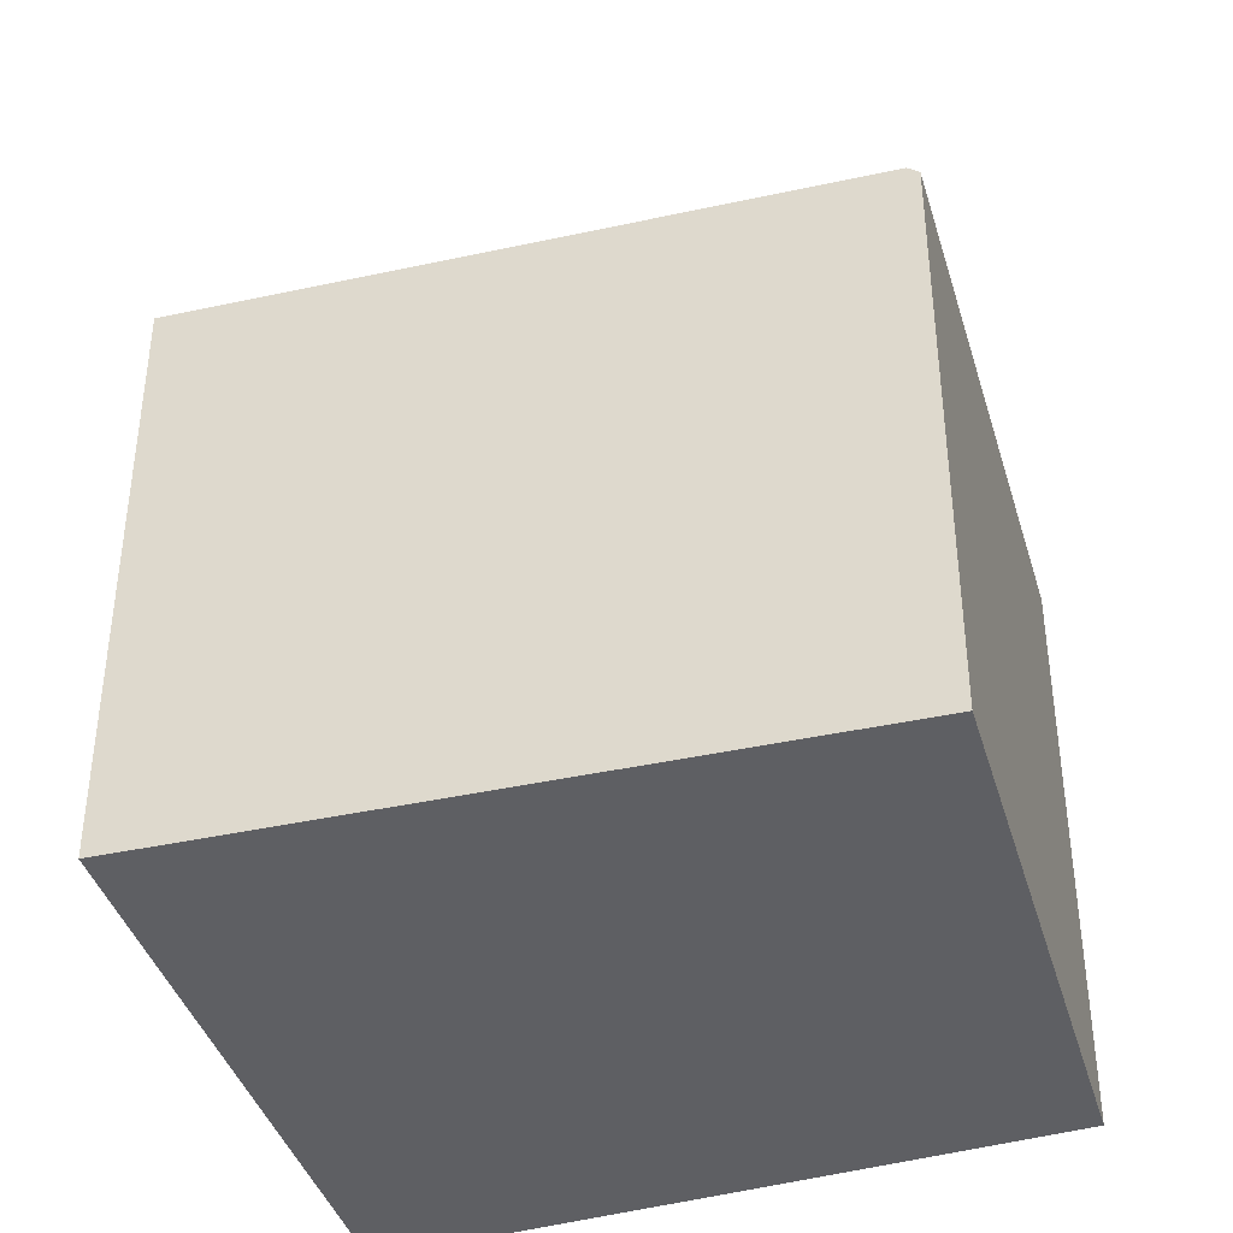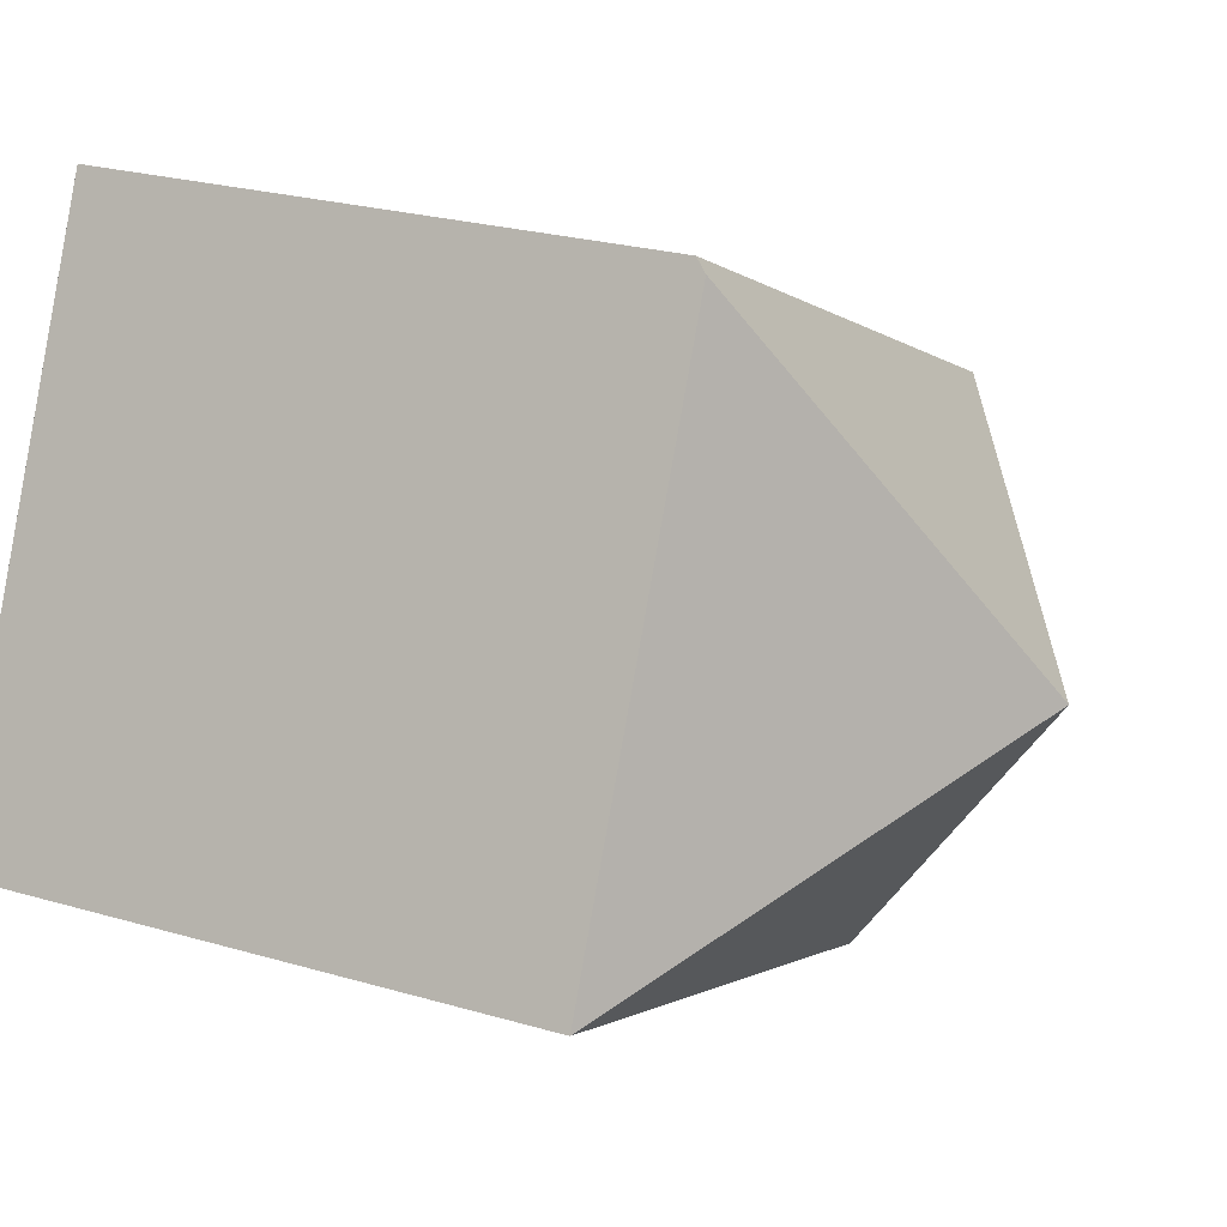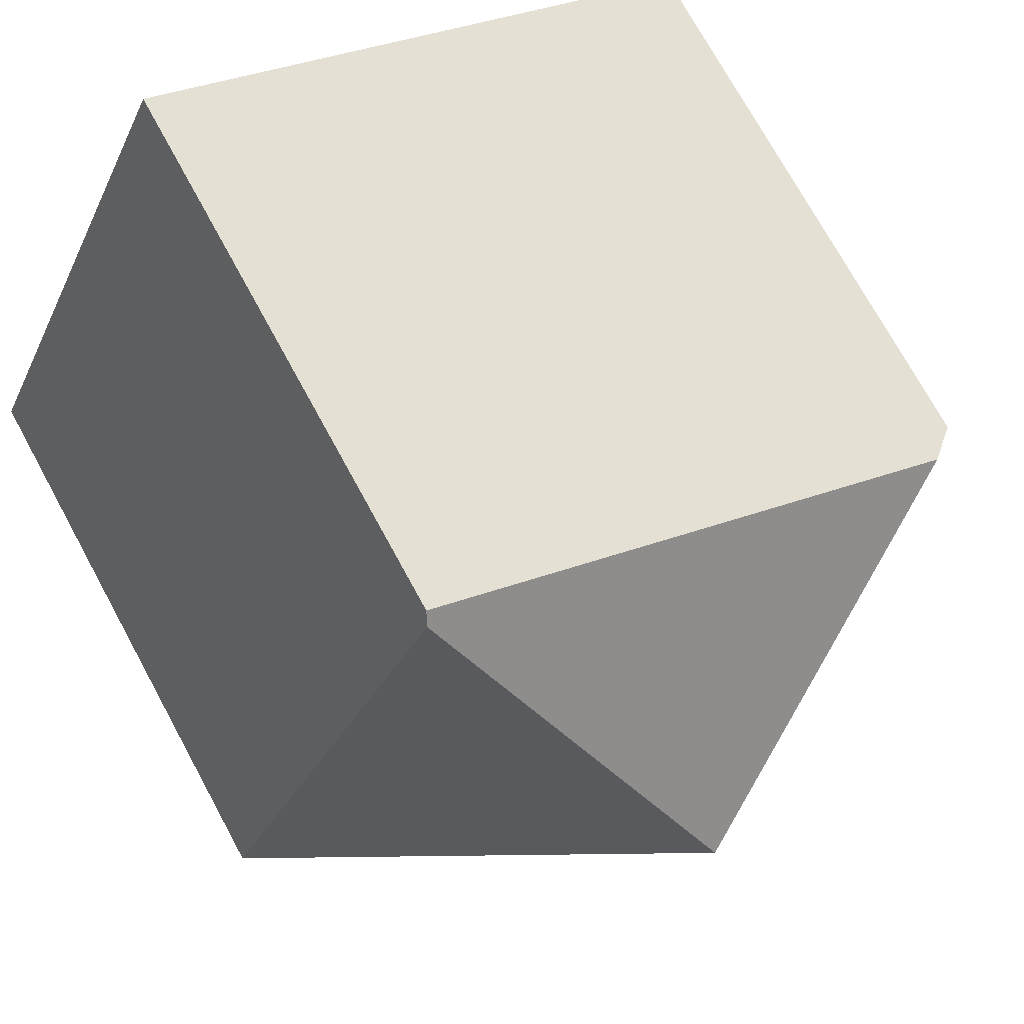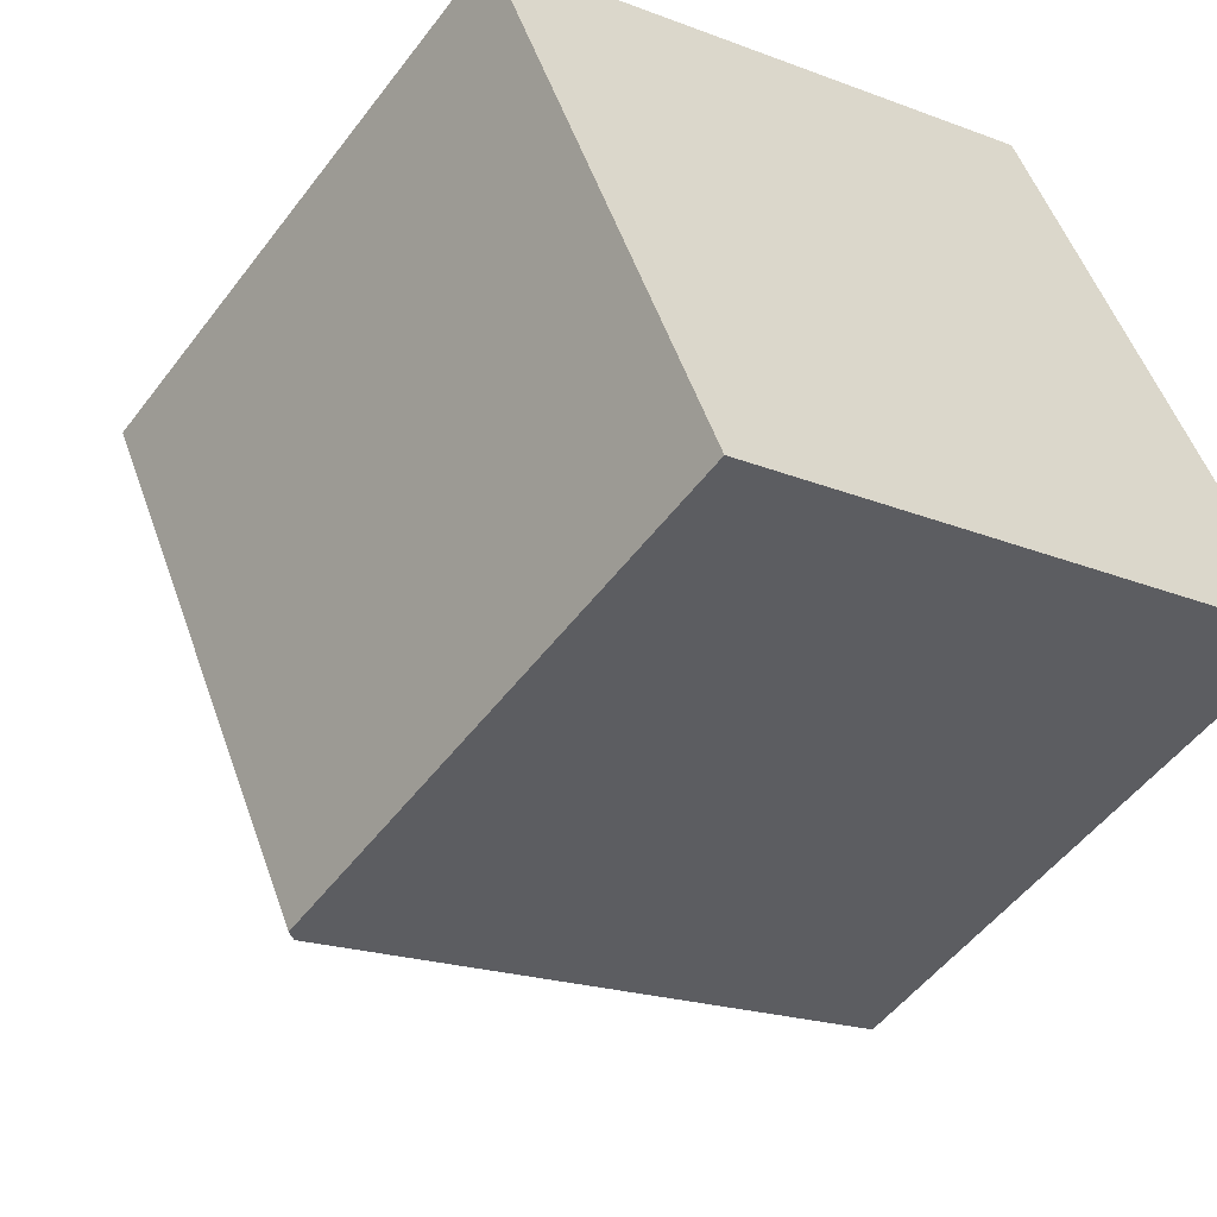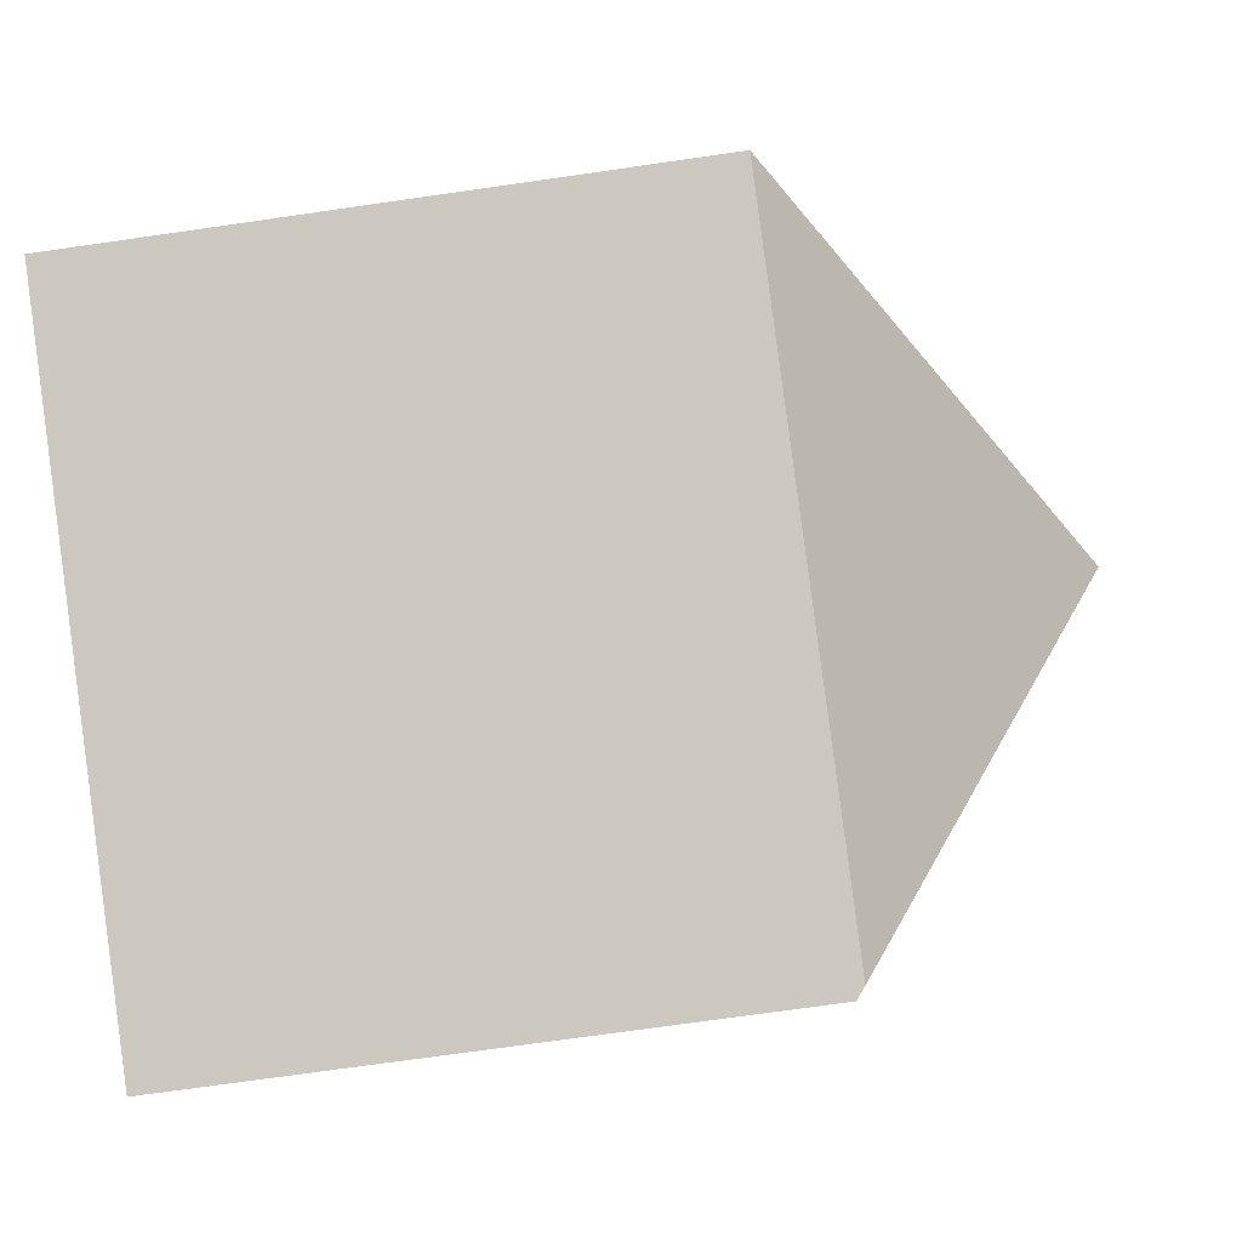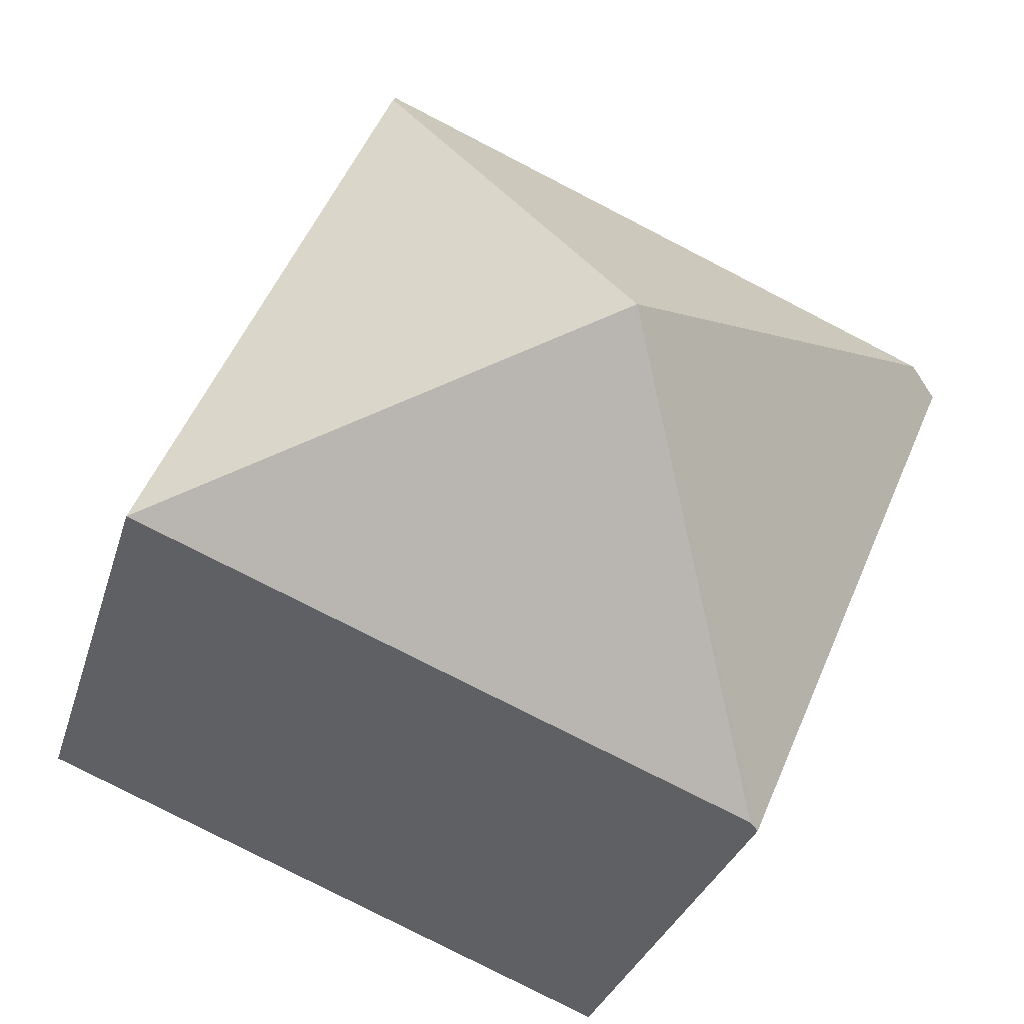
<metadata>
{"format":"obj","ext":"obj","renderer":"f3d","projection":"perspective","resolution":1024,"background":"white","views":[{"elev":-41.3,"azim":173.0,"up":"+Y"},{"elev":24.8,"azim":115.5,"up":"+Z"},{"elev":73.2,"azim":151.4,"up":"+Z"},{"elev":-51.6,"azim":-35.8,"up":"+Z"},{"elev":-72.0,"azim":98.2,"up":"+Z"},{"elev":-29.3,"azim":165.1,"up":"+Z"}]}
</metadata>
<code>
v  0.243 4.578 0.12
v  1.643 4.296 -3.869
v  0 4.368 2.675e-16
v  3.089 6.275 -0.875
v  1.72 4.361 -3.838
v  4.464 4.353 2.1
v  4.424 4.27 2.188
v  6.309 4.361 -1.994
v  4.424 -1.34e-16 2.188
v  6.309 1.221e-16 -1.994
v  4.464 -1.286e-16 2.1
v  1.72 2.35e-16 -3.838
v  1.643 2.369e-16 -3.869
v  0 0 0
v  0.243 -7.348e-18 0.12
g defaultobject
f 1 2 3
f 2 1 4
f 2 4 5
f 6 1 7
f 1 6 4
f 4 6 8
f 4 8 5
f 7 8 6
f 8 7 9
f 8 9 10
f 10 9 11
f 10 5 8
f 5 10 12
f 5 12 2
f 2 12 13
f 2 14 3
f 14 2 13
f 3 7 1
f 7 3 9
f 9 3 15
f 15 3 14
f 12 14 13
f 14 12 10
f 14 10 15
f 15 10 9
f 9 10 11

</code>
